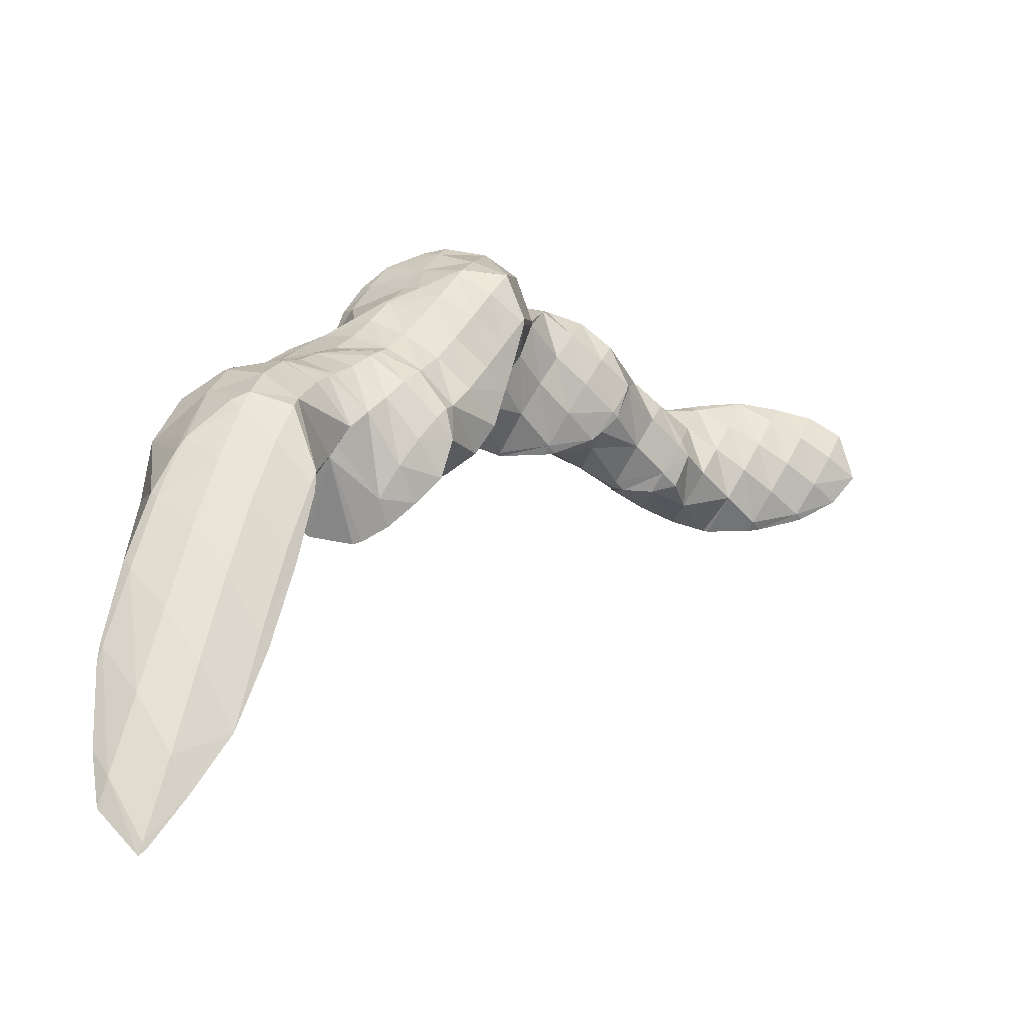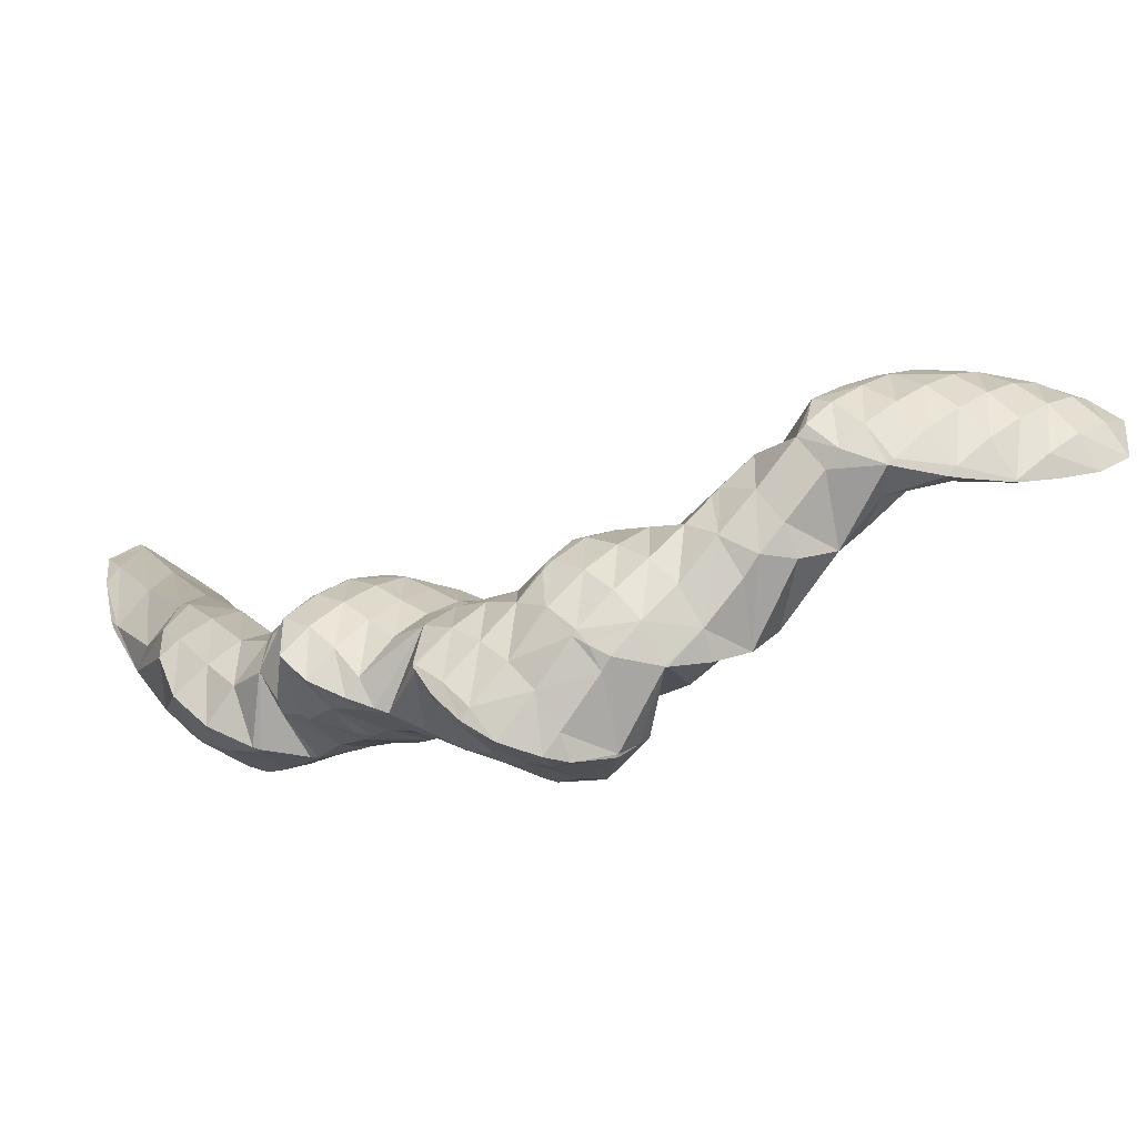
<metadata>
{"format":"obj","ext":"obj","renderer":"f3d","projection":"perspective","resolution":1024,"background":"white","views":[{"elev":76.9,"azim":168.5,"up":"+Z"},{"elev":-50.6,"azim":163.8,"up":"+Y"}]}
</metadata>
<code>
v 279.6 280.9 77.84
v 279.8 281.7 78.04
v 279.5 281.1 77.99
v 277.9 277.8 77.33
v 278.2 277.4 76.95
v 276.3 274.7 76.46
v 276.6 274.4 76.15
v 275.2 272.6 75.63
v 280.5 285.5 78.9
v 280.6 288 79.47
v 279.9 286.8 79.53
v 278.3 283.5 79.07
v 276.6 280 78.26
v 275 276.6 77.31
v 274.7 272 75.48
v 273.5 273.6 76.35
v 272.1 271.1 75.33
v 272.5 270.6 74.96
v 271.6 270.3 74.84
v 279.2 290.3 79.96
v 278.9 289.7 79.96
v 277.2 286.4 79.49
v 275.5 282.6 78.65
v 273.8 278.9 77.62
v 272.2 275.6 76.63
v 270.8 273 75.73
v 269.8 271.3 74.79
v 278.8 290.1 79.91
v 276.8 288.1 79.29
v 274.7 285.9 78.5
v 274.7 285.9 78.49
v 272.9 281.7 77.51
v 271.2 278.1 76.45
v 269.7 275.3 75.52
v 269.4 274.7 75.23
v 274.7 285.9 78.49
v 272.7 282.4 77.33
v 271 278.8 76.2
v 269.6 275.6 75.4
v 279.5 281 77.6
v 278 277.4 75.2
v 277.5 275.9 72.67
v 277.5 273.7 72.41
v 274.9 271.8 75.12
v 276.6 270.9 72.04
v 273.6 269.5 73.18
v 275 269.1 71.67
v 272.6 268.1 71.59
v 272.9 268 71.34
v 272.5 268 71.3
v 280 286.6 78.61
v 278.4 282.9 76.63
v 276.9 279.1 73.72
v 276.6 278.2 72.88
v 271 269.1 73.21
v 270.3 268 71.17
v 270.1 268.2 71.39
v 270 268.1 71.17
v 278.9 289.7 79.65
v 277.4 286 77.71
v 275.7 281.7 75.07
v 274.3 278.2 72.5
v 269.6 270.9 74.07
v 268.7 269.6 72.02
v 268.1 269.2 71.24
v 274.7 285.9 78.49
v 274.1 278 72.43
v 272.9 281.3 76.19
v 271.2 277.5 74.65
v 272.2 275.6 71.67
v 269.7 274.8 74.22
v 270.5 273.8 71.26
v 268.8 273 71.23
v 268.4 272.6 71.23
v 267.6 271.8 71.33
v 267.6 271.8 71.28
v 267.6 271.9 71.29
v 276.8 274.4 71.69
v 275.4 272 70.65
v 274.2 270.1 69.92
v 273.4 269.4 68.22
v 273.4 269.4 68.15
v 272 267.8 68.86
v 272.4 268 68.2
v 271.4 267.4 68.22
v 275.5 275.9 71.41
v 274.2 273.4 70.13
v 273.1 272 68.59
v 273.4 269.4 68.15
v 273 272 68.08
v 269.3 267.7 69.85
v 270.9 267.2 68.23
v 268.5 267.3 68.83
v 269 267 68.28
v 268.1 267.1 68.31
v 274.2 277.9 72.29
v 272.8 275 70.7
v 272.1 274 68.17
v 272 274.2 68.19
v 267.8 269.1 70.82
v 267 268.5 69.84
v 266.8 267.3 68.37
v 266.1 268 68.98
v 265.6 267.7 68.42
v 271.9 274.3 68.19
v 270.5 275.9 68.38
v 268.8 273.1 71.18
v 266.7 271.1 70.52
v 265.7 270.4 69.88
v 264.7 269.6 69.32
v 263.9 269 68.46
v 268.6 276.7 68.54
v 266.9 275 69.41
v 268.1 276.7 68.55
v 265.7 273.6 69.53
v 264.6 272.6 69.41
v 263.5 271.6 69.03
v 263 271.1 68.48
v 266.8 276.2 68.54
v 265.3 275.3 68.53
v 263.9 274.4 68.54
v 263 272.7 68.51
v 273 269.7 65.1
v 273 269.7 65.1
v 271.1 267.2 67.92
v 272.9 267.4 65.24
v 270.3 266.6 66.85
v 271.7 266.3 65.27
v 269.3 265.9 65.93
v 270 265.7 65.25
v 268.7 265.4 65.24
v 272.4 271.5 66.79
v 271.9 271.4 65
v 267.6 266.8 67.53
v 268.1 265.3 65.24
v 266.7 266.1 66.64
v 265.7 265.3 66.03
v 266.5 264.8 65.27
v 264.7 264.3 65.47
v 264.9 264.2 65.3
v 264.4 264.1 65.3
v 272 274.1 68.16
v 271.1 273.3 66.64
v 270.5 272.9 64.98
v 265.2 267.3 67.74
v 264.2 266.6 66.84
v 263.2 265.6 66.38
v 263.1 263.9 65.29
v 262.1 264.7 65.97
v 261.1 263.6 65.5
v 261.3 263.4 65.28
v 260.8 263.3 65.27
v 269.8 275.1 67.21
v 269.9 273.3 64.99
v 268.9 274.2 65.73
v 268.6 274 65.01
v 263.8 268.9 68.22
v 262.9 268.1 66.99
v 261.8 267.1 66.5
v 260.8 266.1 66.18
v 259.7 265 65.84
v 258.7 264 65.17
v 267.3 275.7 67.61
v 267.2 274.1 65.03
v 266.3 274.6 66.46
v 265.7 274 65.04
v 262.6 270.7 67.56
v 261.7 269.8 66.51
v 260.6 268.7 65.99
v 259.5 267.6 65.61
v 258.4 266.5 65.17
v 258.3 266.4 65.06
v 265.2 273.9 65.04
v 263.5 273.4 65.04
v 262 272.6 65.03
v 260.8 271.4 65.01
v 259.9 269.8 65.01
v 259.1 268.2 65.03
v 258.3 266.7 65.05
v 273 269.7 65.1
v 271.9 268.7 64.39
v 270.8 267.5 64.25
v 269.6 266.3 64.51
v 267.9 264.6 61.85
v 267.9 264.8 61.85
v 267.7 264.6 62.13
v 266.5 263.4 62.69
v 267 263.2 61.91
v 265.4 262.3 62.49
v 265.8 262.1 61.92
v 264.4 261.3 61.9
v 271.7 271.2 64.71
v 270.7 270.2 63.97
v 269.6 269.1 63.65
v 268.5 268 63.32
v 267.6 267.2 61.76
v 267.6 267.2 61.7
v 263.7 263.4 64.44
v 264.3 261.3 61.9
v 262.7 262.4 63.68
v 261.7 261.4 62.64
v 262.4 260.9 61.81
v 261.2 260.9 61.75
v 270.4 272.8 64.79
v 269.3 271.7 63.95
v 268.2 270.6 63.51
v 267.2 269.5 63.01
v 267.1 267.7 61.66
v 266.3 268.7 61.6
v 260.1 262.6 64.12
v 259.4 261.5 61.61
v 259.3 261.6 61.7
v 259.3 261.6 61.6
v 268 273.3 64.41
v 266.9 272.2 63.8
v 265.8 271 63.24
v 266.2 268.7 61.59
v 264.8 270 62.23
v 264.4 269.5 61.53
v 258.6 264 65.06
v 258.4 262.5 61.51
v 258 263 61.46
v 265.5 273.7 64.79
v 264.4 272.5 64.1
v 263.3 271.4 63.44
v 263.2 269.5 61.49
v 262.2 270.3 62.77
v 261.3 269.2 61.47
v 261.3 269.2 61.43
v 261.2 269.2 61.43
v 257.7 265.5 61.77
v 257.6 265.4 61.36
v 259.8 268.3 61.39
v 258.6 267.1 61.36
v 257.7 265.6 61.35
v 267.8 264.7 61.76
v 266.7 263.6 61.4
v 265.6 262.5 61.41
v 266.6 266.2 60.69
v 265.5 265.1 60.12
v 264.4 263.9 59.87
v 263.2 262.7 60.03
v 261.9 261.5 60.86
v 266.3 268.6 61.54
v 265.3 267.6 60.18
v 264.3 266.6 58.95
v 263.3 265.4 58
v 263.4 265.6 57.99
v 262.3 264.1 57.98
v 261.6 263.7 57.95
v 260.9 263 58.53
v 259.3 261.6 61.46
v 263.9 269.1 60.37
v 263.5 267.7 57.94
v 263.4 268.3 57.92
v 260.7 263.3 57.9
v 258.5 263.2 57.75
v 261.3 269.2 61.36
v 262.3 270.1 57.83
v 256.8 264.4 59.44
v 258.3 263.2 57.74
v 256.5 263.9 57.59
v 260.5 271.1 57.72
v 260.4 271 57.89
v 259 269.6 59.41
v 257.8 268.3 59.75
v 256.6 267 59.58
v 255.5 265.8 58.82
v 254.8 264.9 57.43
v 260.4 271.1 57.71
v 258.2 271.5 57.58
v 257.9 271.2 57.93
v 256.6 269.8 58.64
v 255.4 268.5 58.7
v 254.3 267.2 58.22
v 253.6 266.4 57.31
v 257.7 271.5 57.54
v 255.6 271.1 57.39
v 255 270.8 57.35
v 254.2 270 57.56
v 253.1 268.6 57.23
v 253.2 268.9 57.24
v 254 270.2 57.28
v 263.3 265.5 57.93
v 262.2 264.2 57.75
v 263.2 268.1 57.64
v 262.1 266.9 56.82
v 261 265.7 56.49
v 259.7 264.4 56.71
v 261.9 269.6 57.22
v 260.8 268.4 56.27
v 259.7 267.1 55.61
v 258.5 265.8 55.6
v 257.2 264.5 56.49
v 260.5 271 57.61
v 259.5 269.8 56.12
v 258.5 268.5 54.64
v 257.4 267.3 53.85
v 256.1 265.9 54.67
v 258 271.2 56.94
v 257.5 269.7 53.78
v 257.3 270.1 53.76
v 257.4 267.3 53.81
v 255.7 266.4 53.69
v 254.1 266.5 53.55
v 255.6 271.3 56.33
v 256.1 271.7 53.65
v 253.1 268.7 57.05
v 252.3 267.4 53.38
v 254.7 272.9 53.51
v 254.5 272.8 53.86
v 253.1 271.4 55.19
v 251.9 270.1 54.92
v 251.2 269 53.24
v 254.2 273.2 53.47
v 252.7 273.6 53.33
v 251.9 272.8 53.91
v 250.7 271.5 53.63
v 250.5 271.1 53.15
v 251.4 273.5 53.21
v 250.3 272 53.12
v 257.3 270 53.45
v 256.2 268.7 52.23
v 255 267.3 52.53
v 256 271.4 52.47
v 255.1 270.1 50.24
v 253.8 268.7 50.53
v 254.7 272.8 52.52
v 254.8 270.4 49.73
v 254.5 272.2 49.67
v 253.6 269.1 49.64
v 251.6 268.5 49.46
v 251.2 268.7 51.18
v 251.2 268.5 49.42
v 253 273.5 49.52
v 249.8 270.1 51.47
v 249.2 268.3 49.23
v 248.8 268.7 49.67
v 248.5 268.4 49.16
v 250.9 274.2 51.14
v 251.5 274.6 49.35
v 249.6 272.8 52.01
v 248.5 271.4 51.12
v 247.3 270.1 50.24
v 246.4 268.6 48.93
v 246.3 268.7 48.99
v 246.2 268.6 48.91
v 249.9 275.4 49.18
v 249.7 275.5 49.16
v 248.4 274.2 50.68
v 247.1 272.8 50.63
v 246 271.4 50.22
v 244.8 270 49.45
v 244.3 269.3 48.7
v 247.5 275.8 48.92
v 247.1 275.5 49.32
v 245.8 274.1 49.95
v 244.6 272.7 49.92
v 243.5 271.4 49.49
v 242.5 270.2 48.48
v 246.8 275.9 48.84
v 244.9 275.8 48.64
v 244.6 275.4 48.89
v 243.3 274.1 49.32
v 242.1 272.7 49.13
v 241.1 271.4 48.3
v 244.4 275.7 48.58
v 242.3 275.1 48.36
v 240.9 273.9 48.22
v 253.9 271.4 49.1
v 252.7 270.1 48.84
v 251.4 268.7 49.23
v 252.5 272.8 48.86
v 251.4 271.4 48.31
v 250.1 270 48.33
v 248.9 268.7 48.87
v 251.2 274.2 48.87
v 250 272.8 48.08
v 248.8 271.4 47.87
v 247.6 270 48.05
v 246.3 268.7 48.85
v 248.6 274.1 48.11
v 247.5 272.7 47.69
v 246.3 271.3 47.65
v 245 270 48.09
v 247.2 275.5 48.58
v 246.1 274.1 47.78
v 244.9 272.7 47.51
v 243.7 271.3 47.68
v 244.6 275.4 48.36
v 243.5 274 47.71
v 242.3 272.6 47.67
g foo
f 1 2 3
f 1 3 4
f 1 4 5
f 5 4 6
f 5 6 7
f 8 7 6
f 9 10 11
f 9 11 2
f 2 11 3
f 3 11 12
f 13 4 12
f 4 3 12
f 14 6 13
f 6 4 13
f 8 6 15
f 15 6 16
f 16 6 14
f 15 16 17
f 15 17 18
f 19 18 17
f 20 21 11
f 20 11 10
f 22 12 21
f 12 11 21
f 23 13 22
f 13 12 22
f 24 14 23
f 14 13 23
f 25 16 24
f 16 14 24
f 26 17 25
f 17 16 25
f 19 17 26
f 19 26 27
f 20 28 21
f 29 22 21
f 29 21 28
f 30 31 29
f 29 31 22
f 22 31 23
f 32 24 31
f 24 23 31
f 33 25 32
f 25 24 32
f 34 26 33
f 26 25 33
f 27 26 34
f 27 34 35
f 30 36 31
f 37 32 31
f 37 31 36
f 38 33 32
f 38 32 37
f 39 34 33
f 39 33 38
f 39 35 34
f 40 2 1
f 40 1 5
f 40 5 41
f 41 5 42
f 42 5 43
f 43 5 7
f 44 45 8
f 8 45 7
f 7 45 43
f 45 44 46
f 45 46 47
f 47 46 48
f 47 48 49
f 50 49 48
f 51 10 9
f 2 40 9
f 9 40 51
f 51 40 52
f 53 52 41
f 52 40 41
f 42 53 41
f 42 54 53
f 44 8 15
f 46 15 18
f 46 44 15
f 18 19 46
f 19 55 46
f 55 48 46
f 50 48 56
f 56 48 57
f 57 48 55
f 58 56 57
f 59 20 10
f 59 10 51
f 60 59 52
f 59 51 52
f 61 60 53
f 60 52 53
f 54 61 53
f 54 62 61
f 63 19 27
f 63 55 19
f 64 57 63
f 57 55 63
f 58 57 64
f 58 64 65
f 59 28 20
f 60 29 28
f 60 28 59
f 29 60 30
f 30 60 66
f 66 60 61
f 62 67 61
f 67 68 61
f 68 66 61
f 67 69 68
f 67 70 69
f 70 71 69
f 70 72 71
f 35 63 27
f 63 35 73
f 73 35 71
f 71 72 73
f 74 75 73
f 73 75 63
f 63 75 64
f 65 64 75
f 65 75 76
f 66 36 30
f 68 37 36
f 68 36 66
f 69 38 37
f 69 37 68
f 71 39 38
f 71 38 69
f 71 35 39
f 74 77 75
f 77 76 75
f 78 42 43
f 78 43 45
f 78 45 79
f 79 45 47
f 79 47 80
f 80 47 49
f 80 49 81
f 49 50 81
f 82 83 84
f 85 84 83
f 86 54 42
f 86 42 78
f 87 86 79
f 86 78 79
f 88 87 80
f 87 79 80
f 89 90 81
f 90 88 81
f 88 80 81
f 81 50 56
f 81 56 89
f 89 56 83
f 89 83 82
f 83 56 58
f 83 58 91
f 83 91 85
f 85 91 92
f 92 91 93
f 92 93 94
f 95 94 93
f 96 62 54
f 96 54 86
f 97 96 87
f 96 86 87
f 98 99 88
f 99 97 88
f 97 87 88
f 98 88 90
f 100 58 65
f 100 91 58
f 101 93 100
f 93 91 100
f 95 93 102
f 102 93 103
f 103 93 101
f 104 102 103
f 96 67 62
f 97 70 67
f 97 67 96
f 99 105 97
f 97 105 70
f 70 105 72
f 106 107 105
f 107 73 105
f 73 72 105
f 107 74 73
f 108 65 76
f 108 100 65
f 109 101 108
f 101 100 108
f 110 103 109
f 103 101 109
f 104 103 110
f 104 110 111
f 106 112 107
f 113 77 74
f 113 74 107
f 113 107 114
f 114 107 112
f 76 77 108
f 77 113 108
f 113 115 108
f 116 109 115
f 109 108 115
f 117 110 116
f 110 109 116
f 111 110 117
f 111 117 118
f 114 119 113
f 120 115 113
f 120 113 119
f 121 116 115
f 121 115 120
f 122 117 116
f 122 116 121
f 122 118 117
f 123 124 82
f 123 82 84
f 125 126 85
f 85 126 84
f 84 126 123
f 126 125 127
f 126 127 128
f 128 127 129
f 128 129 130
f 131 130 129
f 132 90 89
f 132 89 133
f 89 82 133
f 82 124 133
f 125 85 92
f 127 92 94
f 127 125 92
f 94 95 127
f 95 134 127
f 134 129 127
f 131 129 135
f 135 129 136
f 136 129 134
f 135 136 137
f 135 137 138
f 138 137 139
f 138 139 140
f 141 140 139
f 142 99 98
f 90 132 98
f 98 132 142
f 142 132 143
f 133 143 132
f 133 144 143
f 134 95 102
f 102 104 134
f 104 145 134
f 145 136 134
f 146 137 145
f 137 136 145
f 147 139 146
f 139 137 146
f 141 139 148
f 148 139 149
f 149 139 147
f 148 149 150
f 148 150 151
f 152 151 150
f 142 105 99
f 105 142 106
f 106 142 153
f 153 142 143
f 144 154 143
f 154 155 143
f 155 153 143
f 156 155 154
f 157 104 111
f 157 145 104
f 158 146 157
f 146 145 157
f 159 147 158
f 147 146 158
f 160 149 159
f 149 147 159
f 161 150 160
f 150 149 160
f 152 150 161
f 152 161 162
f 153 112 106
f 112 153 114
f 114 153 163
f 163 153 155
f 156 164 155
f 164 165 155
f 165 163 155
f 166 165 164
f 167 111 118
f 167 157 111
f 168 158 167
f 158 157 167
f 169 159 168
f 159 158 168
f 170 160 169
f 160 159 169
f 171 161 170
f 161 160 170
f 162 161 171
f 162 171 172
f 163 119 114
f 165 120 119
f 165 119 163
f 166 173 165
f 165 173 120
f 120 173 121
f 121 173 122
f 173 174 122
f 118 122 167
f 167 122 175
f 175 122 174
f 176 168 167
f 176 167 175
f 177 169 168
f 177 168 176
f 178 170 169
f 178 169 177
f 179 171 170
f 179 170 178
f 179 172 171
f 180 124 123
f 180 123 126
f 180 126 181
f 181 126 128
f 181 128 182
f 182 128 130
f 182 130 183
f 183 130 131
f 184 185 186
f 184 186 187
f 184 187 188
f 188 187 189
f 188 189 190
f 191 190 189
f 192 133 124
f 192 124 180
f 193 192 181
f 192 180 181
f 194 193 182
f 193 181 182
f 195 194 183
f 194 182 183
f 135 196 131
f 131 196 183
f 183 196 195
f 196 185 197
f 185 196 135
f 185 135 186
f 138 186 135
f 187 138 140
f 187 186 138
f 140 141 187
f 141 198 187
f 198 189 187
f 191 189 199
f 199 189 200
f 200 189 198
f 199 200 201
f 199 201 202
f 203 202 201
f 204 144 133
f 204 133 192
f 205 204 193
f 204 192 193
f 206 205 194
f 205 193 194
f 207 206 195
f 206 194 195
f 208 209 196
f 209 207 196
f 207 195 196
f 208 196 197
f 198 141 148
f 200 148 151
f 200 198 148
f 151 152 200
f 152 210 200
f 210 201 200
f 203 201 211
f 211 201 212
f 212 201 210
f 213 211 212
f 204 154 144
f 154 204 156
f 156 204 214
f 214 204 205
f 215 214 206
f 214 205 206
f 216 215 207
f 215 206 207
f 209 217 207
f 217 218 207
f 218 216 207
f 219 218 217
f 220 152 162
f 220 210 152
f 221 212 222
f 222 212 220
f 220 212 210
f 221 213 212
f 214 164 156
f 164 214 166
f 166 214 223
f 223 214 215
f 224 223 216
f 223 215 216
f 225 224 218
f 224 216 218
f 219 226 218
f 226 227 218
f 227 225 218
f 226 228 227
f 226 229 228
f 230 228 229
f 231 162 172
f 231 220 162
f 222 220 231
f 222 231 232
f 223 173 166
f 224 174 173
f 224 173 223
f 225 175 174
f 225 174 224
f 227 176 175
f 227 175 225
f 228 177 176
f 228 176 227
f 230 233 228
f 228 233 177
f 177 233 178
f 178 233 179
f 233 234 179
f 172 179 231
f 231 179 235
f 235 179 234
f 235 232 231
f 236 185 184
f 236 184 188
f 236 188 237
f 237 188 190
f 237 190 238
f 238 190 191
f 239 197 185
f 239 185 236
f 240 239 237
f 239 236 237
f 241 240 238
f 240 237 238
f 199 242 191
f 191 242 238
f 238 242 241
f 242 199 202
f 242 202 243
f 243 202 203
f 244 209 208
f 197 239 208
f 208 239 244
f 244 239 245
f 246 245 240
f 245 239 240
f 247 248 241
f 248 246 241
f 246 240 241
f 249 241 242
f 249 247 241
f 250 249 251
f 249 242 251
f 242 243 251
f 211 252 203
f 203 252 243
f 243 252 251
f 252 211 213
f 244 217 209
f 217 244 219
f 219 244 253
f 253 244 245
f 254 255 246
f 255 253 246
f 253 245 246
f 254 246 248
f 250 251 256
f 257 221 222
f 221 257 252
f 252 257 256
f 256 251 252
f 252 213 221
f 253 226 219
f 226 258 229
f 258 226 259
f 259 226 253
f 253 255 259
f 258 230 229
f 260 261 232
f 261 257 232
f 257 222 232
f 262 261 260
f 263 264 258
f 263 258 259
f 233 230 265
f 230 258 265
f 258 264 265
f 265 234 233
f 265 266 234
f 266 235 234
f 266 267 235
f 232 235 260
f 235 267 260
f 267 268 260
f 262 260 268
f 262 268 269
f 263 270 264
f 271 272 270
f 270 272 264
f 264 272 265
f 273 266 272
f 266 265 272
f 274 267 273
f 267 266 273
f 275 268 274
f 268 267 274
f 269 268 275
f 269 275 276
f 271 277 272
f 278 273 272
f 278 272 277
f 279 280 278
f 278 280 273
f 273 280 274
f 281 275 282
f 282 275 280
f 280 275 274
f 281 276 275
f 279 283 280
f 283 282 280
f 284 248 247
f 284 247 249
f 284 249 285
f 285 249 250
f 286 255 254
f 248 284 254
f 254 284 286
f 286 284 287
f 288 287 285
f 287 284 285
f 256 289 250
f 250 289 285
f 285 289 288
f 289 256 257
f 290 259 255
f 290 255 286
f 291 290 287
f 290 286 287
f 292 291 288
f 291 287 288
f 293 292 289
f 292 288 289
f 261 294 257
f 257 294 289
f 289 294 293
f 294 261 262
f 295 263 259
f 295 259 290
f 296 295 291
f 295 290 291
f 297 296 292
f 296 291 292
f 298 297 293
f 297 292 293
f 299 298 294
f 298 293 294
f 294 262 269
f 294 269 299
f 295 270 263
f 270 295 271
f 271 295 300
f 300 295 296
f 301 302 297
f 302 300 297
f 300 296 297
f 303 297 298
f 303 301 297
f 304 298 299
f 304 303 298
f 299 269 304
f 304 269 305
f 305 269 276
f 300 277 271
f 277 306 278
f 306 277 307
f 307 277 300
f 300 302 307
f 306 279 278
f 308 281 282
f 308 309 281
f 281 309 276
f 276 309 305
f 310 311 306
f 310 306 307
f 283 279 312
f 279 306 312
f 306 311 312
f 282 283 308
f 283 312 308
f 312 313 308
f 309 308 313
f 309 313 314
f 310 315 311
f 316 317 315
f 315 317 311
f 311 317 312
f 318 313 317
f 313 312 317
f 314 313 318
f 314 318 319
f 316 320 317
f 321 318 317
f 321 317 320
f 321 319 318
f 322 302 301
f 322 301 303
f 322 303 323
f 323 303 304
f 323 304 324
f 324 304 305
f 325 307 302
f 325 302 322
f 326 325 323
f 325 322 323
f 327 326 324
f 326 323 324
f 324 305 309
f 324 309 327
f 328 310 307
f 328 307 325
f 329 330 326
f 330 328 326
f 328 325 326
f 331 326 327
f 331 329 326
f 327 332 331
f 332 327 309
f 332 309 333
f 314 333 309
f 334 332 333
f 328 315 310
f 315 328 316
f 328 330 316
f 330 335 316
f 336 314 319
f 336 333 314
f 334 333 337
f 337 333 338
f 338 333 336
f 339 337 338
f 320 316 340
f 340 316 341
f 341 316 335
f 340 321 320
f 340 342 321
f 319 321 336
f 321 342 336
f 342 343 336
f 344 338 343
f 338 336 343
f 339 338 345
f 345 338 346
f 346 338 344
f 347 345 346
f 341 348 340
f 349 350 348
f 348 350 340
f 340 350 342
f 351 343 350
f 343 342 350
f 352 344 351
f 344 343 351
f 353 346 352
f 346 344 352
f 347 346 353
f 347 353 354
f 355 356 350
f 355 350 349
f 357 351 356
f 351 350 356
f 358 352 357
f 352 351 357
f 359 353 358
f 353 352 358
f 354 353 359
f 354 359 360
f 355 361 356
f 362 363 361
f 361 363 356
f 356 363 357
f 364 358 363
f 358 357 363
f 365 359 364
f 359 358 364
f 360 359 365
f 360 365 366
f 362 367 363
f 368 364 363
f 368 363 367
f 369 365 364
f 369 364 368
f 369 366 365
f 370 330 329
f 370 329 331
f 370 331 371
f 371 331 332
f 371 332 372
f 372 332 334
f 373 335 330
f 373 330 370
f 374 373 371
f 373 370 371
f 375 374 372
f 374 371 372
f 337 376 334
f 334 376 372
f 372 376 375
f 376 337 339
f 377 341 335
f 377 335 373
f 378 377 374
f 377 373 374
f 379 378 375
f 378 374 375
f 380 379 376
f 379 375 376
f 345 381 339
f 339 381 376
f 376 381 380
f 381 345 347
f 377 348 341
f 348 377 349
f 349 377 382
f 382 377 378
f 383 382 379
f 382 378 379
f 384 383 380
f 383 379 380
f 385 384 381
f 384 380 381
f 381 347 354
f 381 354 385
f 386 355 349
f 386 349 382
f 387 386 383
f 386 382 383
f 388 387 384
f 387 383 384
f 389 388 385
f 388 384 385
f 385 354 360
f 385 360 389
f 386 361 355
f 361 386 362
f 362 386 390
f 390 386 387
f 391 390 388
f 390 387 388
f 392 391 389
f 391 388 389
f 389 360 366
f 389 366 392
f 390 367 362
f 391 368 367
f 391 367 390
f 392 369 368
f 392 368 391
f 392 366 369
g

</code>
